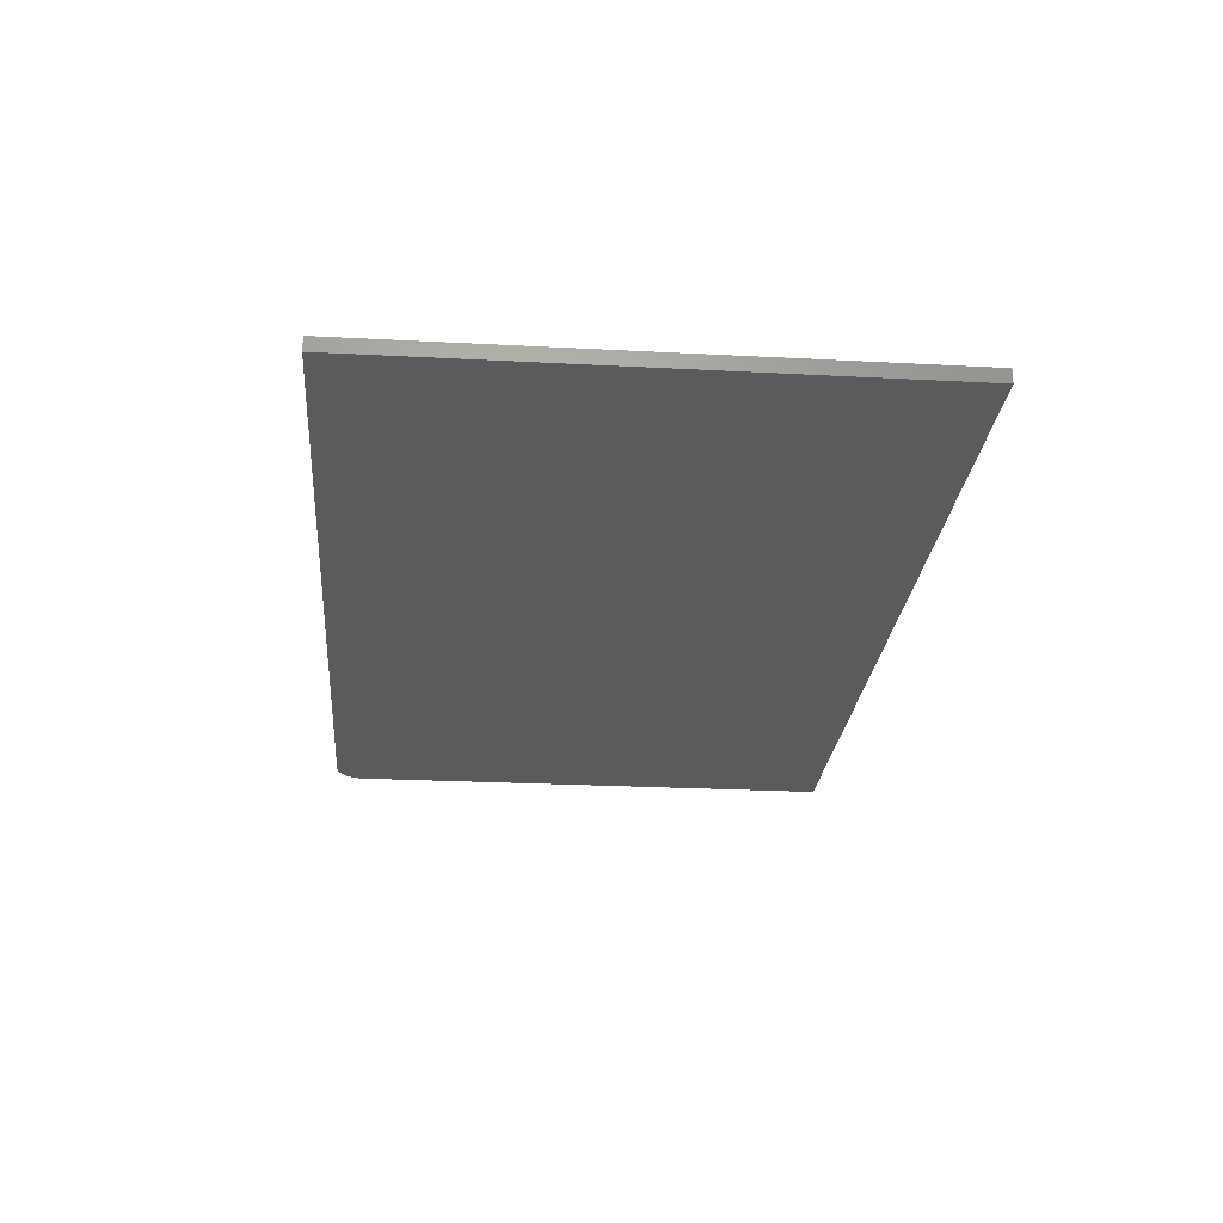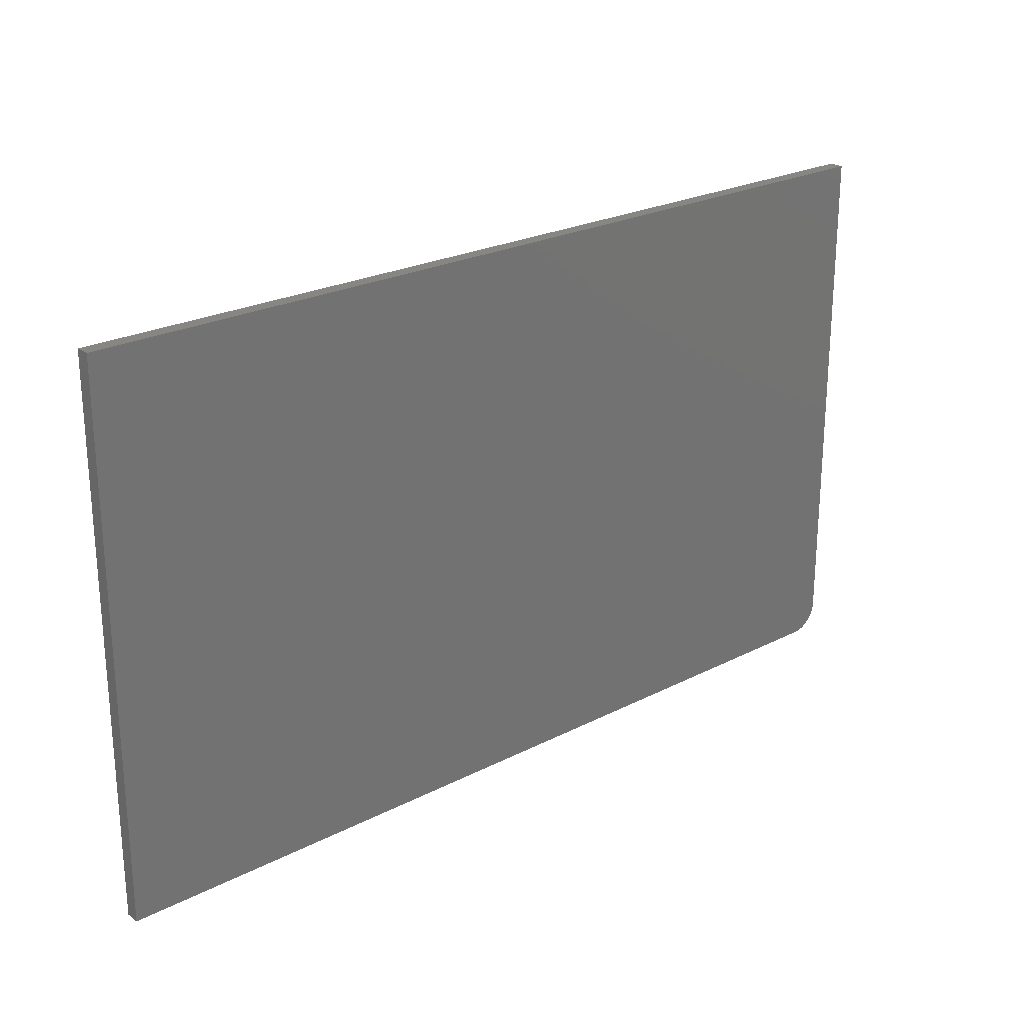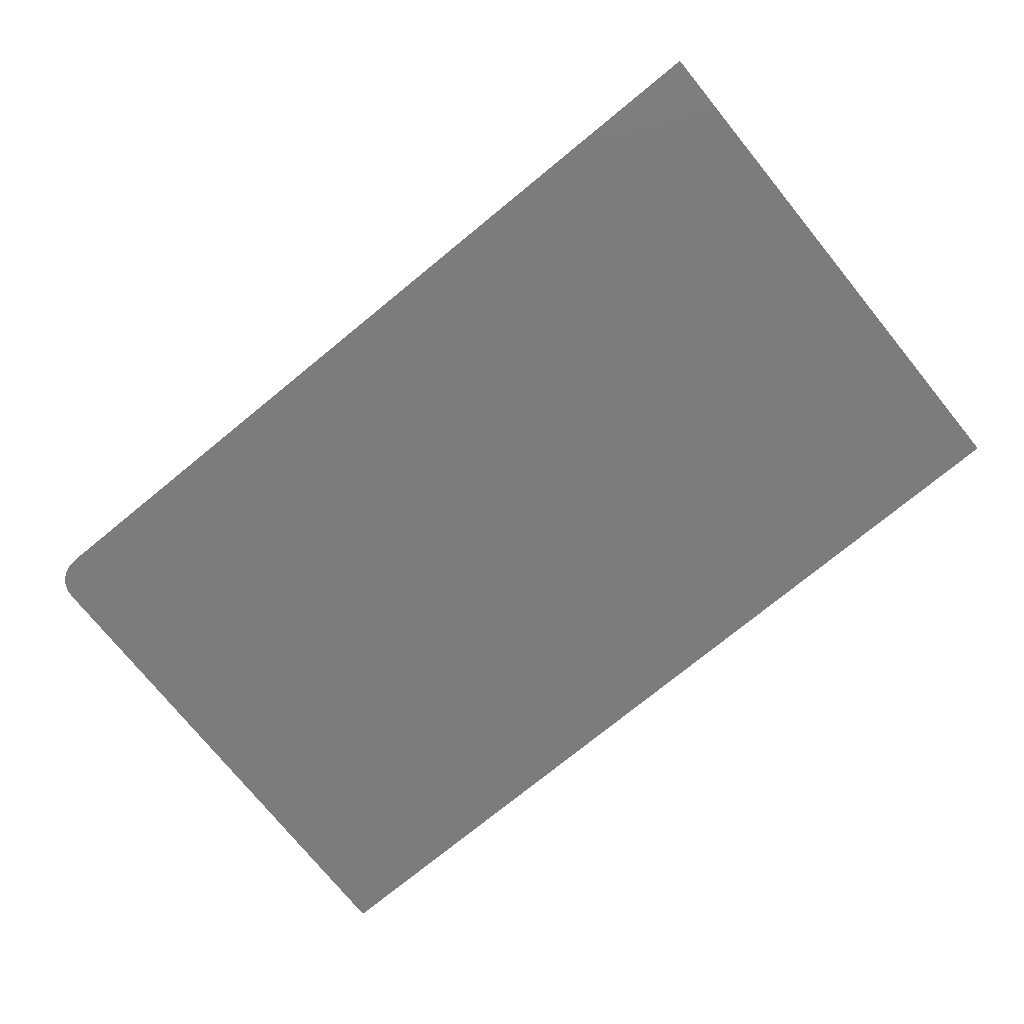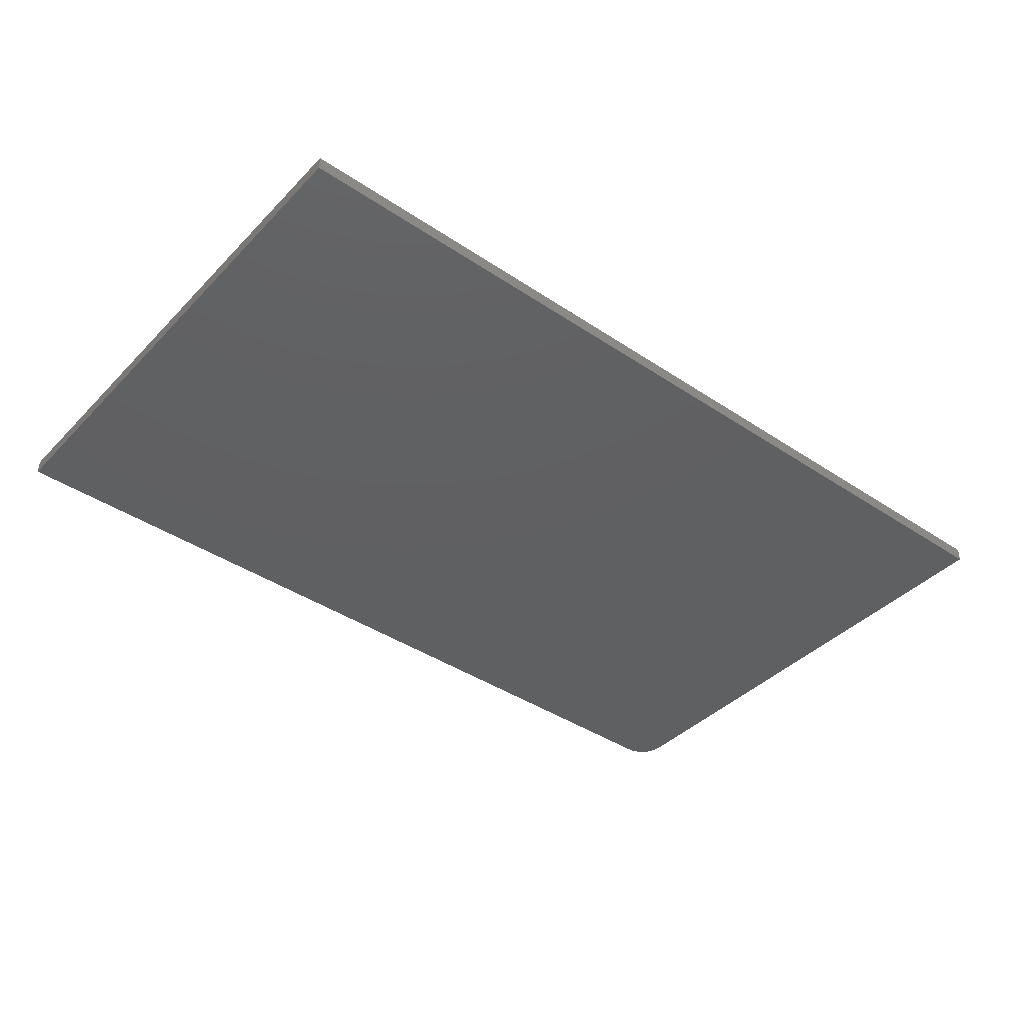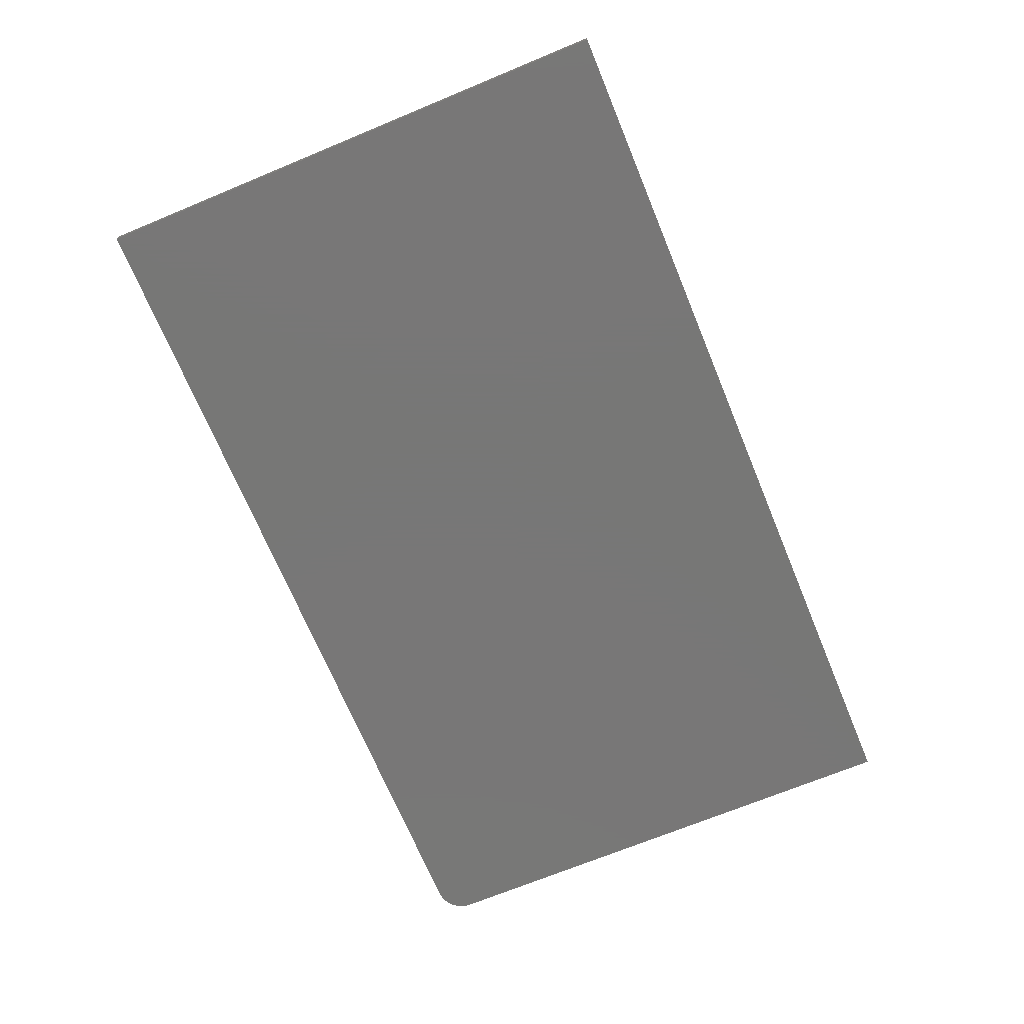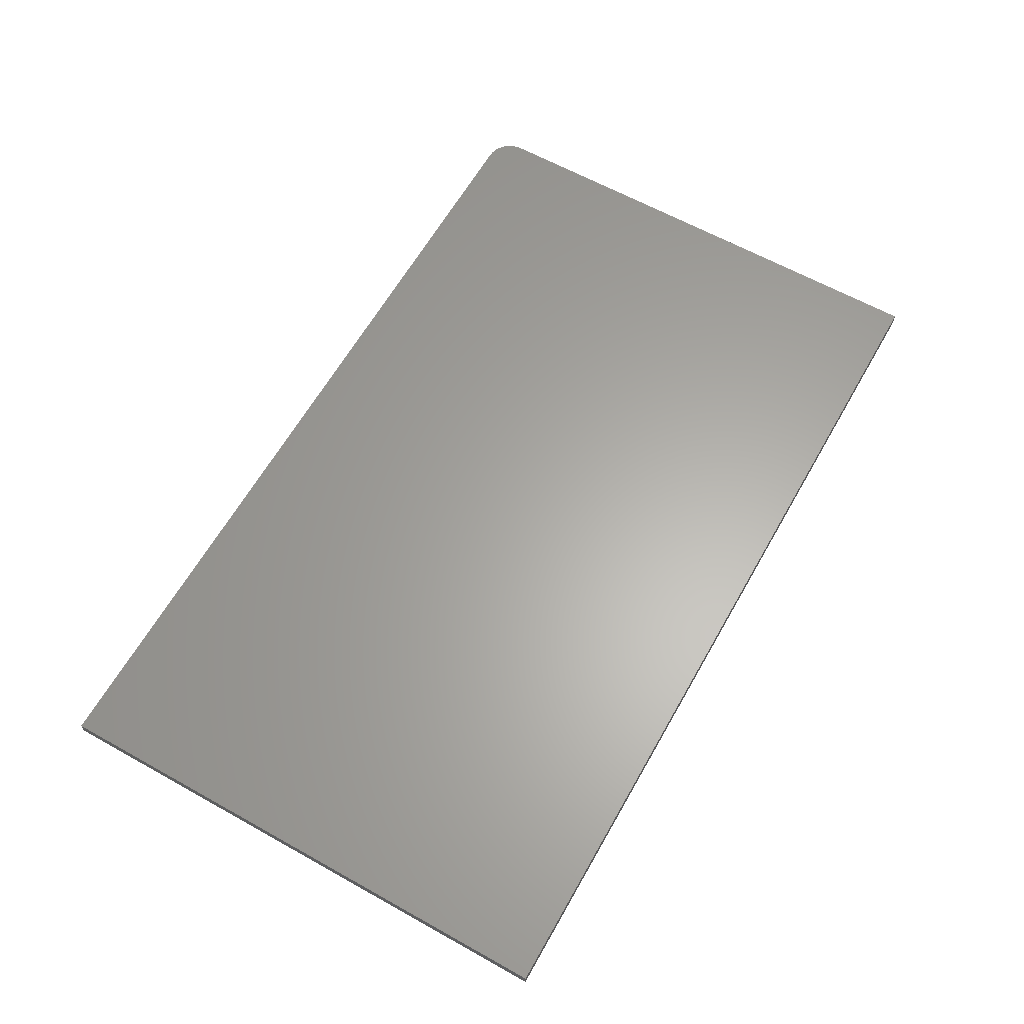
<metadata>
{"format":"stl","ext":"stl","renderer":"f3d","projection":"perspective","resolution":1024,"background":"white","views":[{"elev":-25.1,"azim":85.1,"up":"+Z"},{"elev":23.9,"azim":139.4,"up":"+Y"},{"elev":-75.6,"azim":39.2,"up":"+Z"},{"elev":-40.6,"azim":140.7,"up":"+Z"},{"elev":-70.0,"azim":112.5,"up":"+Z"},{"elev":62.7,"azim":119.5,"up":"+Z"}]}
</metadata>
<code>
# stl→obj: 24 verts, 44 faces
v -0.7363 -0.4394 0.02344
v -0.7464 -0.4242 0.02344
v -0.7421 -0.4323 0.02344
v 0.75 0.4469 0.02344
v -0.75 0.4469 0.02344
v -0.75 -0.4062 0.02344
v -0.7491 -0.4154 0.02344
v 0.75 -0.4531 0.02344
v -0.7292 -0.4452 0.02344
v -0.7211 -0.4496 0.02344
v -0.7123 -0.4522 0.02344
v -0.7031 -0.4531 0.02344
v -0.7421 -0.4323 0
v -0.7464 -0.4242 0
v -0.7363 -0.4394 0
v 0.75 0.4469 0
v 0.75 -0.4531 0
v -0.7491 -0.4154 0
v -0.75 -0.4062 0
v -0.75 0.4469 0
v -0.7031 -0.4531 0
v -0.7123 -0.4522 0
v -0.7211 -0.4496 0
v -0.7292 -0.4452 0
f 1 2 3
f 4 5 6
f 4 6 7
f 4 7 8
f 7 2 1
f 7 1 9
f 7 9 10
f 7 10 11
f 7 11 12
f 7 12 8
f 13 14 15
f 16 17 18
f 16 18 19
f 16 19 20
f 18 17 21
f 18 21 22
f 18 22 23
f 18 23 24
f 18 24 15
f 18 15 14
f 5 20 6
f 6 20 19
f 12 21 8
f 8 21 17
f 21 12 22
f 22 12 11
f 22 11 23
f 23 11 10
f 23 10 24
f 24 10 9
f 24 9 15
f 15 9 1
f 15 1 13
f 13 1 3
f 13 3 14
f 14 3 2
f 14 2 18
f 18 2 7
f 18 7 19
f 19 7 6
f 4 16 5
f 5 16 20
f 8 17 4
f 4 17 16

</code>
